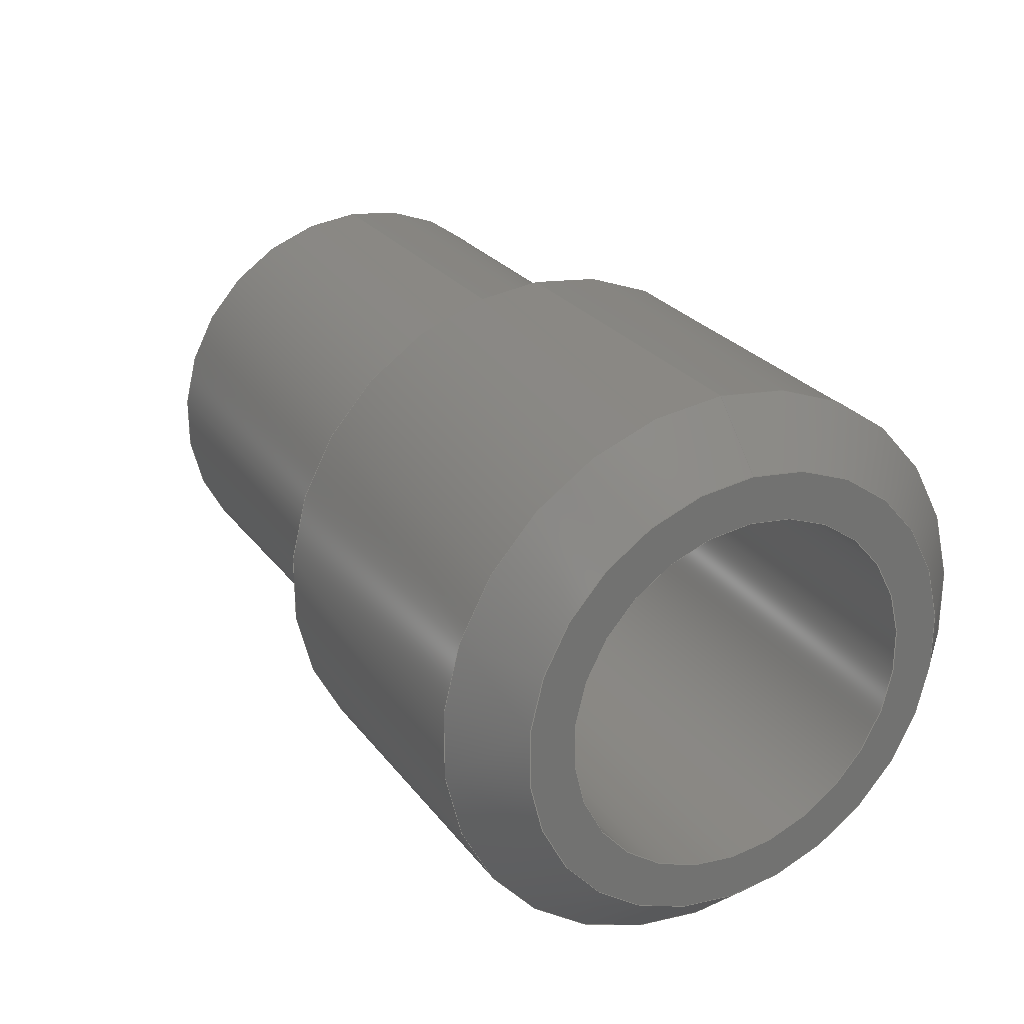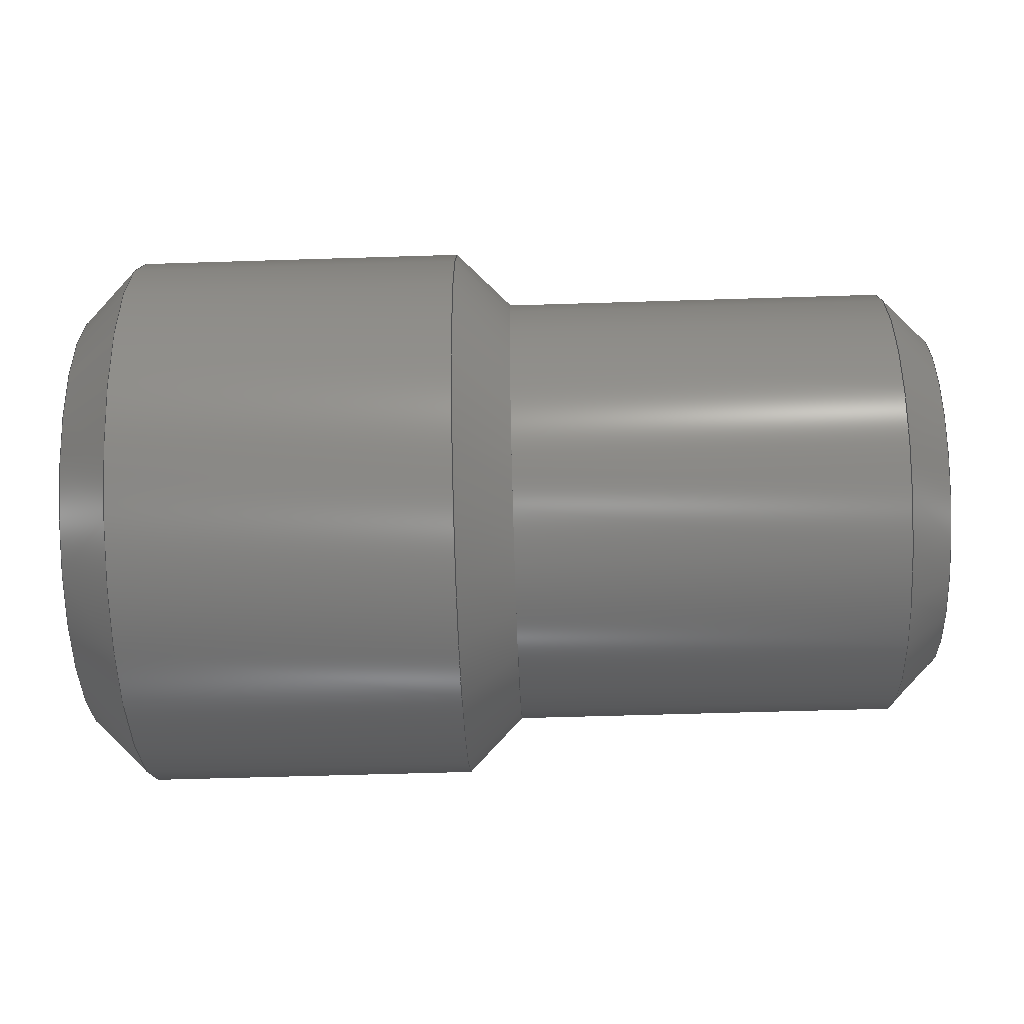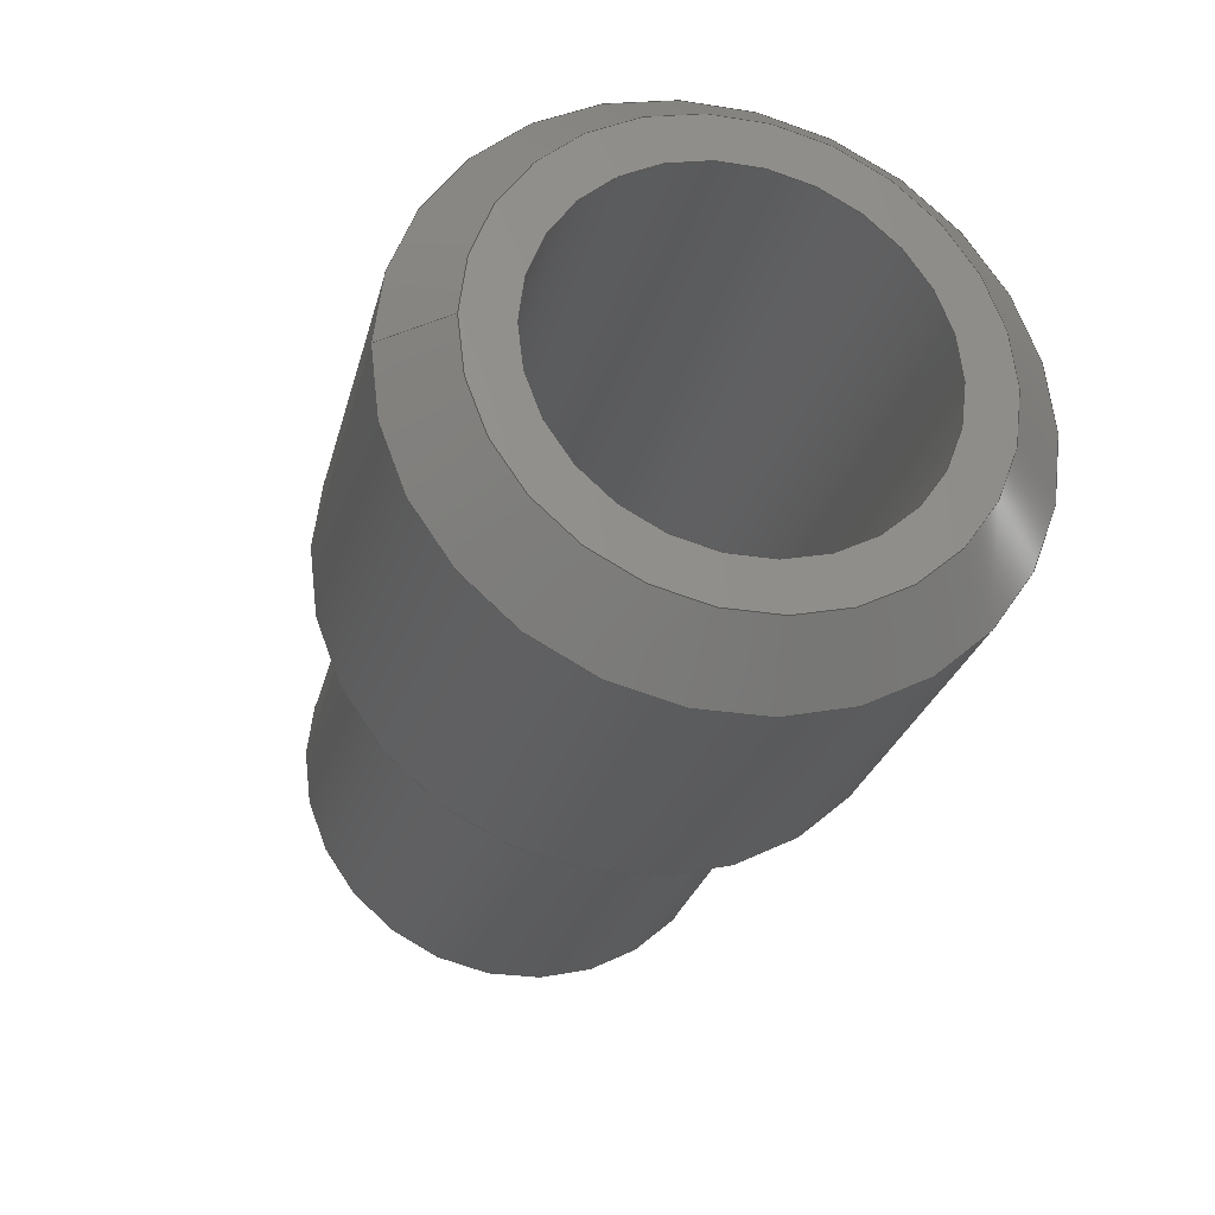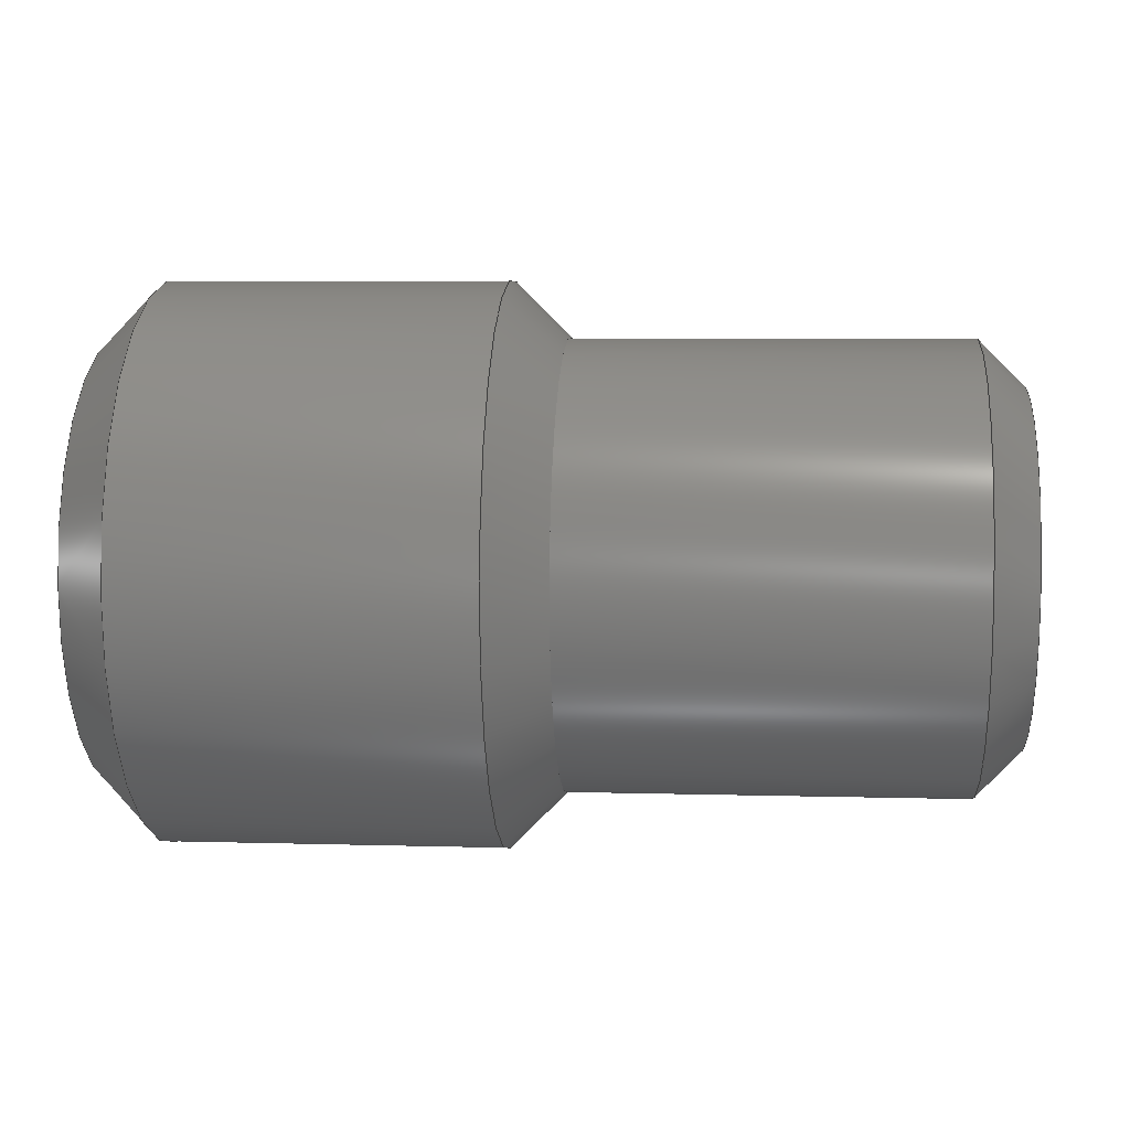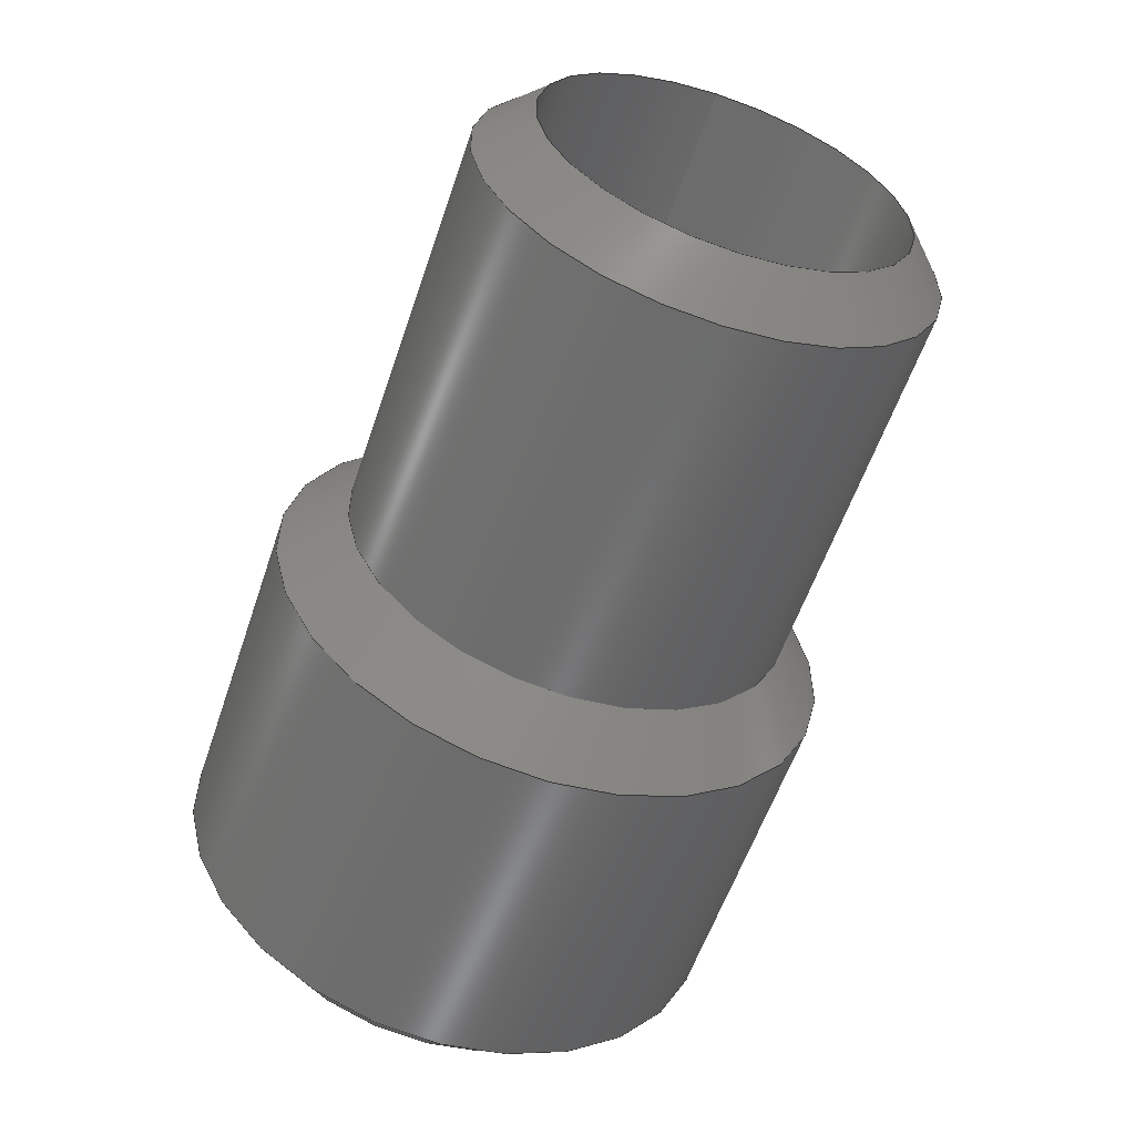
<metadata>
{"format":"step","ext":"stp","renderer":"f3d","projection":"perspective","resolution":1024,"background":"white","views":[{"elev":26.0,"azim":61.5,"up":"+Z"},{"elev":-56.3,"azim":-178.1,"up":"+Y"},{"elev":-27.0,"azim":76.2,"up":"+Y"},{"elev":6.1,"azim":-175.1,"up":"+Y"},{"elev":-57.4,"azim":-108.6,"up":"+Z"}]}
</metadata>
<code>
ISO-10303-21;
DATA;
#1=MECHANICAL_DESIGN_GEOMETRIC_PRESENTATION_REPRESENTATION('',(#4),#246);
#2=SHAPE_REPRESENTATION_RELATIONSHIP('SRR','None',#256,#3);
#3=ADVANCED_BREP_SHAPE_REPRESENTATION('',(#5),#245);
#4=STYLED_ITEM('',(#265),#5);
#5=MANIFOLD_SOLID_BREP('Body1',#126);
#6=CONICAL_SURFACE('',#146,0.1094,0.7854);
#7=CONICAL_SURFACE('',#152,0.1406,0.7854);
#8=CONICAL_SURFACE('',#158,0.1406,0.7854);
#9=FACE_BOUND('',#20,.T.);
#10=PLANE('',#143);
#11=FACE_OUTER_BOUND('',#18,.T.);
#12=FACE_OUTER_BOUND('',#19,.T.);
#13=FACE_OUTER_BOUND('',#21,.T.);
#14=FACE_OUTER_BOUND('',#22,.T.);
#15=FACE_OUTER_BOUND('',#23,.T.);
#16=FACE_OUTER_BOUND('',#24,.T.);
#17=FACE_OUTER_BOUND('',#25,.T.);
#18=EDGE_LOOP('',(#80,#81,#82,#83));
#19=EDGE_LOOP('',(#84,#85));
#20=EDGE_LOOP('',(#86));
#21=EDGE_LOOP('',(#87,#88,#89,#90,#91));
#22=EDGE_LOOP('',(#92,#93,#94,#95,#96,#97));
#23=EDGE_LOOP('',(#98,#99,#100,#101,#102,#103));
#24=EDGE_LOOP('',(#104,#105,#106,#107,#108,#109));
#25=EDGE_LOOP('',(#110,#111,#112,#113,#114,#115));
#26=LINE('',#210,#32);
#27=LINE('',#222,#33);
#28=LINE('',#228,#34);
#29=LINE('',#234,#35);
#30=LINE('',#240,#36);
#31=LINE('',#242,#37);
#32=VECTOR('',#165,0.0995);
#33=VECTOR('',#180,0.1094);
#34=VECTOR('',#187,0.125);
#35=VECTOR('',#194,0.1406);
#36=VECTOR('',#201,0.1562);
#37=VECTOR('',#204,0.1406);
#38=CIRCLE('',#141,0.0995);
#39=CIRCLE('',#142,0.0995);
#40=CIRCLE('',#144,0.125);
#41=CIRCLE('',#145,0.125);
#42=CIRCLE('',#147,0.125);
#43=CIRCLE('',#148,0.125);
#44=CIRCLE('',#150,0.125);
#45=CIRCLE('',#151,0.125);
#46=CIRCLE('',#153,0.1562);
#47=CIRCLE('',#154,0.1562);
#48=CIRCLE('',#156,0.1562);
#49=CIRCLE('',#157,0.1562);
#50=VERTEX_POINT('',#207);
#51=VERTEX_POINT('',#209);
#52=VERTEX_POINT('',#213);
#53=VERTEX_POINT('',#214);
#54=VERTEX_POINT('',#218);
#55=VERTEX_POINT('',#219);
#56=VERTEX_POINT('',#224);
#57=VERTEX_POINT('',#225);
#58=VERTEX_POINT('',#230);
#59=VERTEX_POINT('',#231);
#60=VERTEX_POINT('',#236);
#61=VERTEX_POINT('',#237);
#62=EDGE_CURVE('',#50,#50,#38,.T.);
#63=EDGE_CURVE('',#50,#51,#26,.T.);
#64=EDGE_CURVE('',#51,#51,#39,.T.);
#65=EDGE_CURVE('',#52,#53,#40,.T.);
#66=EDGE_CURVE('',#53,#52,#41,.T.);
#67=EDGE_CURVE('',#54,#55,#42,.T.);
#68=EDGE_CURVE('',#55,#54,#43,.T.);
#69=EDGE_CURVE('',#55,#50,#27,.T.);
#70=EDGE_CURVE('',#56,#57,#44,.T.);
#71=EDGE_CURVE('',#57,#56,#45,.T.);
#72=EDGE_CURVE('',#57,#55,#28,.T.);
#73=EDGE_CURVE('',#58,#59,#46,.T.);
#74=EDGE_CURVE('',#59,#58,#47,.T.);
#75=EDGE_CURVE('',#59,#57,#29,.T.);
#76=EDGE_CURVE('',#60,#61,#48,.T.);
#77=EDGE_CURVE('',#61,#60,#49,.T.);
#78=EDGE_CURVE('',#61,#59,#30,.T.);
#79=EDGE_CURVE('',#53,#61,#31,.T.);
#80=ORIENTED_EDGE('',*,*,#62,.F.);
#81=ORIENTED_EDGE('',*,*,#63,.T.);
#82=ORIENTED_EDGE('',*,*,#64,.F.);
#83=ORIENTED_EDGE('',*,*,#63,.F.);
#84=ORIENTED_EDGE('',*,*,#65,.T.);
#85=ORIENTED_EDGE('',*,*,#66,.T.);
#86=ORIENTED_EDGE('',*,*,#64,.T.);
#87=ORIENTED_EDGE('',*,*,#67,.F.);
#88=ORIENTED_EDGE('',*,*,#68,.F.);
#89=ORIENTED_EDGE('',*,*,#69,.T.);
#90=ORIENTED_EDGE('',*,*,#62,.T.);
#91=ORIENTED_EDGE('',*,*,#69,.F.);
#92=ORIENTED_EDGE('',*,*,#70,.F.);
#93=ORIENTED_EDGE('',*,*,#71,.F.);
#94=ORIENTED_EDGE('',*,*,#72,.T.);
#95=ORIENTED_EDGE('',*,*,#68,.T.);
#96=ORIENTED_EDGE('',*,*,#67,.T.);
#97=ORIENTED_EDGE('',*,*,#72,.F.);
#98=ORIENTED_EDGE('',*,*,#73,.F.);
#99=ORIENTED_EDGE('',*,*,#74,.F.);
#100=ORIENTED_EDGE('',*,*,#75,.T.);
#101=ORIENTED_EDGE('',*,*,#71,.T.);
#102=ORIENTED_EDGE('',*,*,#70,.T.);
#103=ORIENTED_EDGE('',*,*,#75,.F.);
#104=ORIENTED_EDGE('',*,*,#76,.F.);
#105=ORIENTED_EDGE('',*,*,#77,.F.);
#106=ORIENTED_EDGE('',*,*,#78,.T.);
#107=ORIENTED_EDGE('',*,*,#74,.T.);
#108=ORIENTED_EDGE('',*,*,#73,.T.);
#109=ORIENTED_EDGE('',*,*,#78,.F.);
#110=ORIENTED_EDGE('',*,*,#65,.F.);
#111=ORIENTED_EDGE('',*,*,#66,.F.);
#112=ORIENTED_EDGE('',*,*,#79,.T.);
#113=ORIENTED_EDGE('',*,*,#77,.T.);
#114=ORIENTED_EDGE('',*,*,#76,.T.);
#115=ORIENTED_EDGE('',*,*,#79,.F.);
#116=CYLINDRICAL_SURFACE('',#140,0.0995);
#117=CYLINDRICAL_SURFACE('',#149,0.125);
#118=CYLINDRICAL_SURFACE('',#155,0.1562);
#119=ADVANCED_FACE('',(#11),#116,.F.);
#120=ADVANCED_FACE('',(#12,#9),#10,.T.);
#121=ADVANCED_FACE('',(#13),#6,.T.);
#122=ADVANCED_FACE('',(#14),#117,.T.);
#123=ADVANCED_FACE('',(#15),#7,.T.);
#124=ADVANCED_FACE('',(#16),#118,.T.);
#125=ADVANCED_FACE('',(#17),#8,.T.);
#126=CLOSED_SHELL('',(#119,#120,#121,#122,#123,#124,#125));
#127=DERIVED_UNIT_ELEMENT(#129,1);
#128=DERIVED_UNIT_ELEMENT(#250,3);
#129=(
MASS_UNIT()
NAMED_UNIT(*)
SI_UNIT(.KILO.,.GRAM.)
);
#130=DERIVED_UNIT((#127,#128));
#131=MEASURE_REPRESENTATION_ITEM('density measure',
POSITIVE_RATIO_MEASURE(7850),#130);
#132=PROPERTY_DEFINITION_REPRESENTATION(#137,#134);
#133=PROPERTY_DEFINITION_REPRESENTATION(#138,#135);
#134=REPRESENTATION('material name',(#136),#245);
#135=REPRESENTATION('density',(#131),#245);
#136=DESCRIPTIVE_REPRESENTATION_ITEM('Steel','Steel');
#137=PROPERTY_DEFINITION('material property','material name',#258);
#138=PROPERTY_DEFINITION('material property','density of part',#258);
#139=AXIS2_PLACEMENT_3D('placement',#205,#159,#160);
#140=AXIS2_PLACEMENT_3D('',#206,#161,#162);
#141=AXIS2_PLACEMENT_3D('',#208,#163,#164);
#142=AXIS2_PLACEMENT_3D('',#211,#166,#167);
#143=AXIS2_PLACEMENT_3D('',#212,#168,#169);
#144=AXIS2_PLACEMENT_3D('',#215,#170,#171);
#145=AXIS2_PLACEMENT_3D('',#216,#172,#173);
#146=AXIS2_PLACEMENT_3D('',#217,#174,#175);
#147=AXIS2_PLACEMENT_3D('',#220,#176,#177);
#148=AXIS2_PLACEMENT_3D('',#221,#178,#179);
#149=AXIS2_PLACEMENT_3D('',#223,#181,#182);
#150=AXIS2_PLACEMENT_3D('',#226,#183,#184);
#151=AXIS2_PLACEMENT_3D('',#227,#185,#186);
#152=AXIS2_PLACEMENT_3D('',#229,#188,#189);
#153=AXIS2_PLACEMENT_3D('',#232,#190,#191);
#154=AXIS2_PLACEMENT_3D('',#233,#192,#193);
#155=AXIS2_PLACEMENT_3D('',#235,#195,#196);
#156=AXIS2_PLACEMENT_3D('',#238,#197,#198);
#157=AXIS2_PLACEMENT_3D('',#239,#199,#200);
#158=AXIS2_PLACEMENT_3D('',#241,#202,#203);
#159=DIRECTION('axis',(0,0,1));
#160=DIRECTION('refdir',(1,0,0));
#161=DIRECTION('center_axis',(1,0,0));
#162=DIRECTION('ref_axis',(0,0,-1));
#163=DIRECTION('center_axis',(1,0,0));
#164=DIRECTION('ref_axis',(0,0,-1));
#165=DIRECTION('',(1,0,0));
#166=DIRECTION('center_axis',(-1,0,0));
#167=DIRECTION('ref_axis',(0,0,-1));
#168=DIRECTION('center_axis',(1,0,0));
#169=DIRECTION('ref_axis',(0,0,-1));
#170=DIRECTION('center_axis',(1,0,0));
#171=DIRECTION('ref_axis',(0,0,-1));
#172=DIRECTION('center_axis',(1,0,0));
#173=DIRECTION('ref_axis',(0,0,-1));
#174=DIRECTION('center_axis',(1,0,0));
#175=DIRECTION('ref_axis',(0,0,-1));
#176=DIRECTION('center_axis',(1,0,0));
#177=DIRECTION('ref_axis',(0,0,-1));
#178=DIRECTION('center_axis',(1,0,0));
#179=DIRECTION('ref_axis',(0,0,-1));
#180=DIRECTION('',(-0.7071,8.66e-17,-0.7071));
#181=DIRECTION('center_axis',(1,0,0));
#182=DIRECTION('ref_axis',(0,0,-1));
#183=DIRECTION('center_axis',(1,0,0));
#184=DIRECTION('ref_axis',(0,0,-1));
#185=DIRECTION('center_axis',(1,0,0));
#186=DIRECTION('ref_axis',(0,0,-1));
#187=DIRECTION('',(-1,0,0));
#188=DIRECTION('center_axis',(1,0,0));
#189=DIRECTION('ref_axis',(0,0,-1));
#190=DIRECTION('center_axis',(1,0,0));
#191=DIRECTION('ref_axis',(0,0,-1));
#192=DIRECTION('center_axis',(1,0,0));
#193=DIRECTION('ref_axis',(0,0,-1));
#194=DIRECTION('',(-0.7071,8.66e-17,-0.7071));
#195=DIRECTION('center_axis',(1,0,0));
#196=DIRECTION('ref_axis',(0,0,-1));
#197=DIRECTION('center_axis',(1,0,0));
#198=DIRECTION('ref_axis',(0,0,-1));
#199=DIRECTION('center_axis',(1,0,0));
#200=DIRECTION('ref_axis',(0,0,-1));
#201=DIRECTION('',(-1,0,0));
#202=DIRECTION('center_axis',(-1,0,0));
#203=DIRECTION('ref_axis',(0,0,-1));
#204=DIRECTION('',(-0.7071,-8.66e-17,0.7071));
#205=CARTESIAN_POINT('',(0,0,0));
#206=CARTESIAN_POINT('Origin',(-0.25,0,2.185e-17));
#207=CARTESIAN_POINT('',(-0.2443,-1.219e-17,0.0995));
#208=CARTESIAN_POINT('Origin',(-0.2443,0,2.185e-17));
#209=CARTESIAN_POINT('',(0.25,1.219e-17,0.0995));
#210=CARTESIAN_POINT('',(-0.25,-1.219e-17,0.0995));
#211=CARTESIAN_POINT('Origin',(0.25,0,2.185e-17));
#212=CARTESIAN_POINT('Origin',(0.25,0,-9.099e-33));
#213=CARTESIAN_POINT('',(0.25,0,-0.125));
#214=CARTESIAN_POINT('',(0.25,-1.531e-17,0.125));
#215=CARTESIAN_POINT('Origin',(0.25,0,0));
#216=CARTESIAN_POINT('Origin',(0.25,0,0));
#217=CARTESIAN_POINT('Origin',(-0.2344,0,0));
#218=CARTESIAN_POINT('',(-0.2188,0,-0.125));
#219=CARTESIAN_POINT('',(-0.2188,-1.531e-17,0.125));
#220=CARTESIAN_POINT('Origin',(-0.2188,0,0));
#221=CARTESIAN_POINT('Origin',(-0.2188,0,0));
#222=CARTESIAN_POINT('',(-0.2344,-1.339e-17,0.1094));
#223=CARTESIAN_POINT('Origin',(-0.1094,0,0));
#224=CARTESIAN_POINT('',(-4.549e-33,0,-0.125));
#225=CARTESIAN_POINT('',(0,-1.531e-17,0.125));
#226=CARTESIAN_POINT('Origin',(0,0,0));
#227=CARTESIAN_POINT('Origin',(0,0,0));
#228=CARTESIAN_POINT('',(-0.1094,-1.531e-17,0.125));
#229=CARTESIAN_POINT('Origin',(0.01562,0,0));
#230=CARTESIAN_POINT('',(0.03125,0,-0.1562));
#231=CARTESIAN_POINT('',(0.03125,-1.914e-17,0.1562));
#232=CARTESIAN_POINT('Origin',(0.03125,0,0));
#233=CARTESIAN_POINT('Origin',(0.03125,0,0));
#234=CARTESIAN_POINT('',(0.01562,-1.722e-17,0.1406));
#235=CARTESIAN_POINT('Origin',(0.125,0,0));
#236=CARTESIAN_POINT('',(0.2188,0,-0.1562));
#237=CARTESIAN_POINT('',(0.2188,-1.914e-17,0.1562));
#238=CARTESIAN_POINT('Origin',(0.2188,0,0));
#239=CARTESIAN_POINT('Origin',(0.2188,0,0));
#240=CARTESIAN_POINT('',(0.125,-1.914e-17,0.1562));
#241=CARTESIAN_POINT('Origin',(0.2344,0,0));
#242=CARTESIAN_POINT('',(0.2344,-1.722e-17,0.1406));
#243=UNCERTAINTY_MEASURE_WITH_UNIT(LENGTH_MEASURE(0.0003937),
#248,'DISTANCE_ACCURACY_VALUE',
'Maximum model space distance between geometric entities at asserted c
onnectivities');
#244=UNCERTAINTY_MEASURE_WITH_UNIT(LENGTH_MEASURE(0.0003937),
#248,'DISTANCE_ACCURACY_VALUE',
'Maximum model space distance between geometric entities at asserted c
onnectivities');
#245=(
GEOMETRIC_REPRESENTATION_CONTEXT(3)
GLOBAL_UNCERTAINTY_ASSIGNED_CONTEXT((#243))
GLOBAL_UNIT_ASSIGNED_CONTEXT((#248,#253,#252))
REPRESENTATION_CONTEXT('','3D')
);
#246=(
GEOMETRIC_REPRESENTATION_CONTEXT(3)
GLOBAL_UNCERTAINTY_ASSIGNED_CONTEXT((#244))
GLOBAL_UNIT_ASSIGNED_CONTEXT((#248,#253,#252))
REPRESENTATION_CONTEXT('','3D')
);
#247=DIMENSIONAL_EXPONENTS(1,0,0,0,0,0,0);
#248=(
CONVERSION_BASED_UNIT('inch',#251)
LENGTH_UNIT()
NAMED_UNIT(#247)
);
#249=(
LENGTH_UNIT()
NAMED_UNIT(*)
SI_UNIT(.MILLI.,.METRE.)
);
#250=(
LENGTH_UNIT()
NAMED_UNIT(*)
SI_UNIT($,.METRE.)
);
#251=LENGTH_MEASURE_WITH_UNIT(LENGTH_MEASURE(25.4),#249);
#252=(
NAMED_UNIT(*)
SI_UNIT($,.STERADIAN.)
SOLID_ANGLE_UNIT()
);
#253=(
NAMED_UNIT(*)
PLANE_ANGLE_UNIT()
SI_UNIT($,.RADIAN.)
);
#254=SHAPE_DEFINITION_REPRESENTATION(#255,#256);
#255=PRODUCT_DEFINITION_SHAPE('',$,#258);
#256=SHAPE_REPRESENTATION('',(#139),#245);
#257=PRODUCT_DEFINITION_CONTEXT('part definition',#262,'design');
#258=PRODUCT_DEFINITION('(Unsaved)','(Unsaved)',#259,#257);
#259=PRODUCT_DEFINITION_FORMATION('',$,#264);
#260=PRODUCT_RELATED_PRODUCT_CATEGORY('(Unsaved)','(Unsaved)',(#264));
#261=APPLICATION_PROTOCOL_DEFINITION('international standard',
'automotive_design',2009,#262);
#262=APPLICATION_CONTEXT(
'Core Data for Automotive Mechanical Design Process');
#263=PRODUCT_CONTEXT('part definition',#262,'mechanical');
#264=PRODUCT('(Unsaved)','(Unsaved)',$,(#263));
#265=PRESENTATION_STYLE_ASSIGNMENT((#266));
#266=SURFACE_STYLE_USAGE(.BOTH.,#267);
#267=SURFACE_SIDE_STYLE('',(#268));
#268=SURFACE_STYLE_FILL_AREA(#269);
#269=FILL_AREA_STYLE('Steel - Satin',(#270));
#270=FILL_AREA_STYLE_COLOUR('Steel - Satin',#271);
#271=COLOUR_RGB('Steel - Satin',0.6275,0.6275,0.6275);
ENDSEC;
END-ISO-10303-21;

</code>
